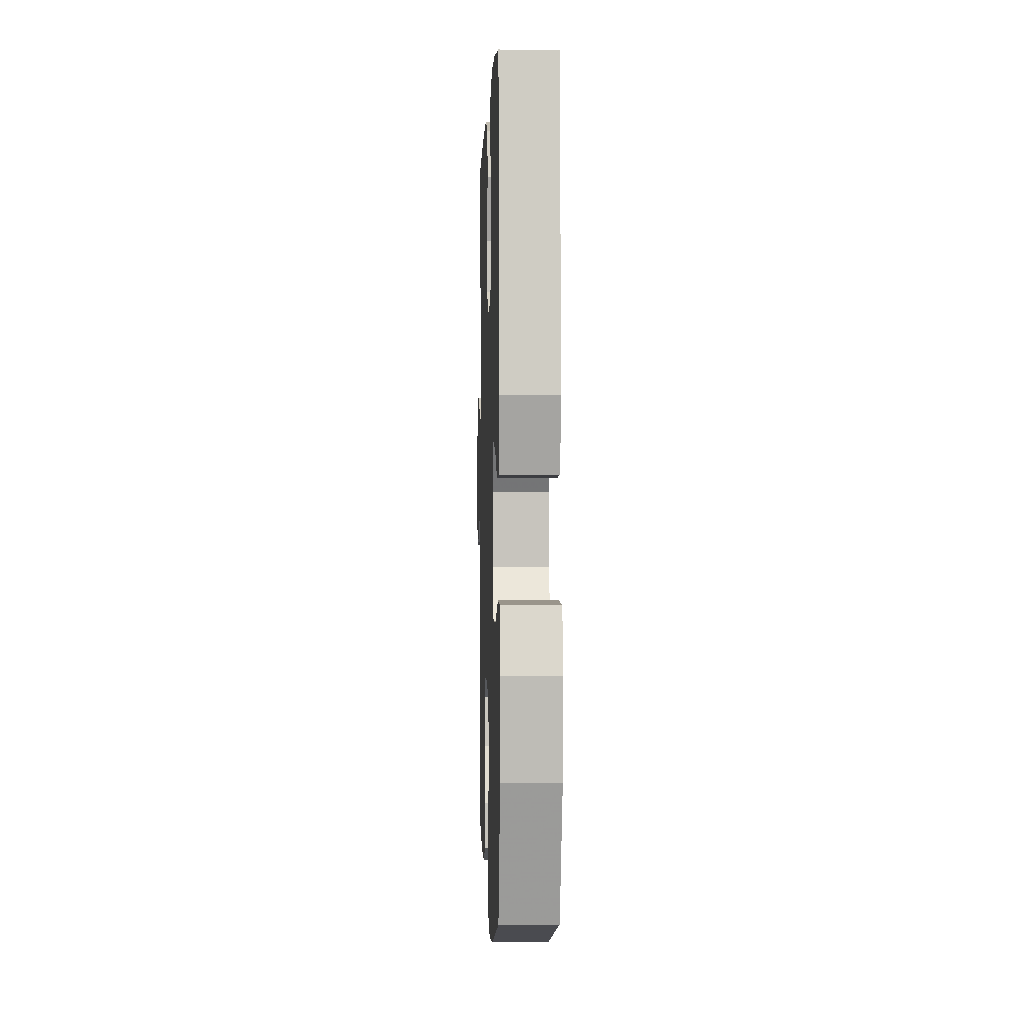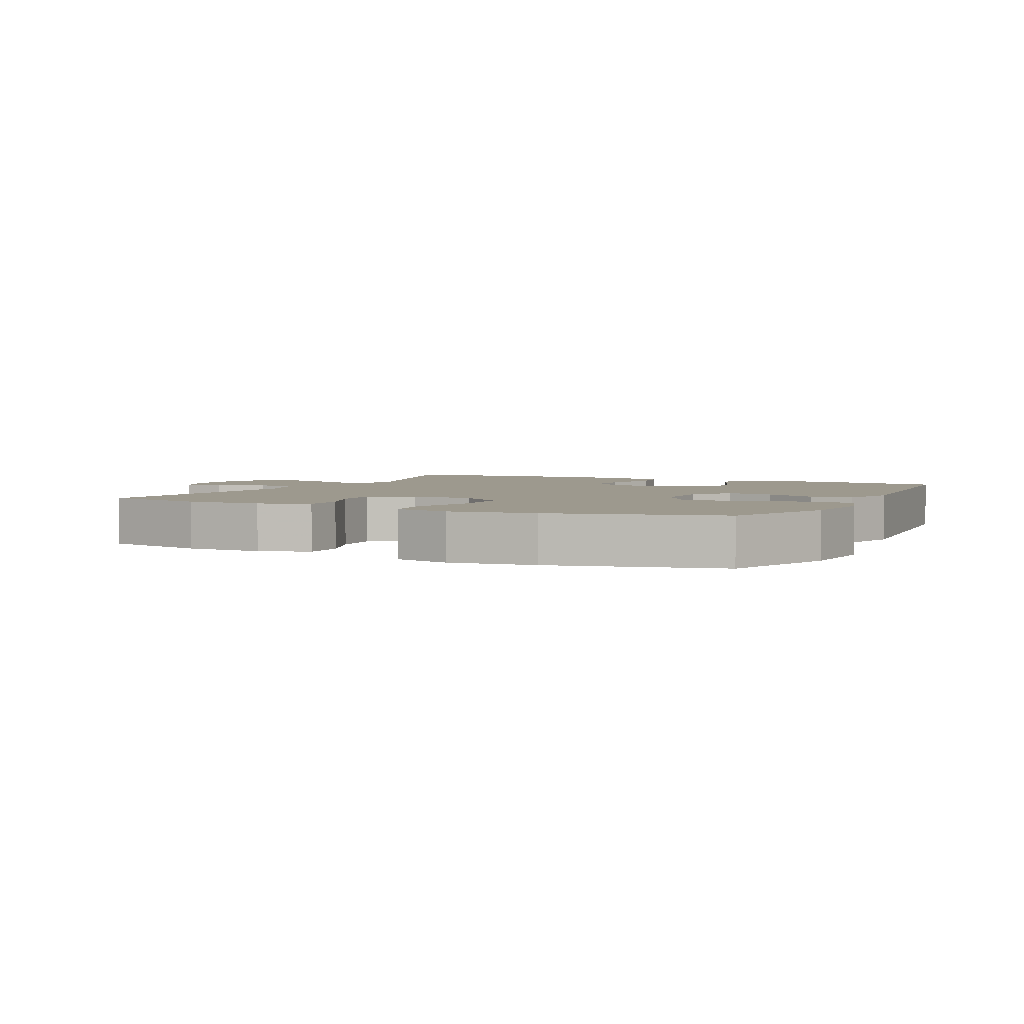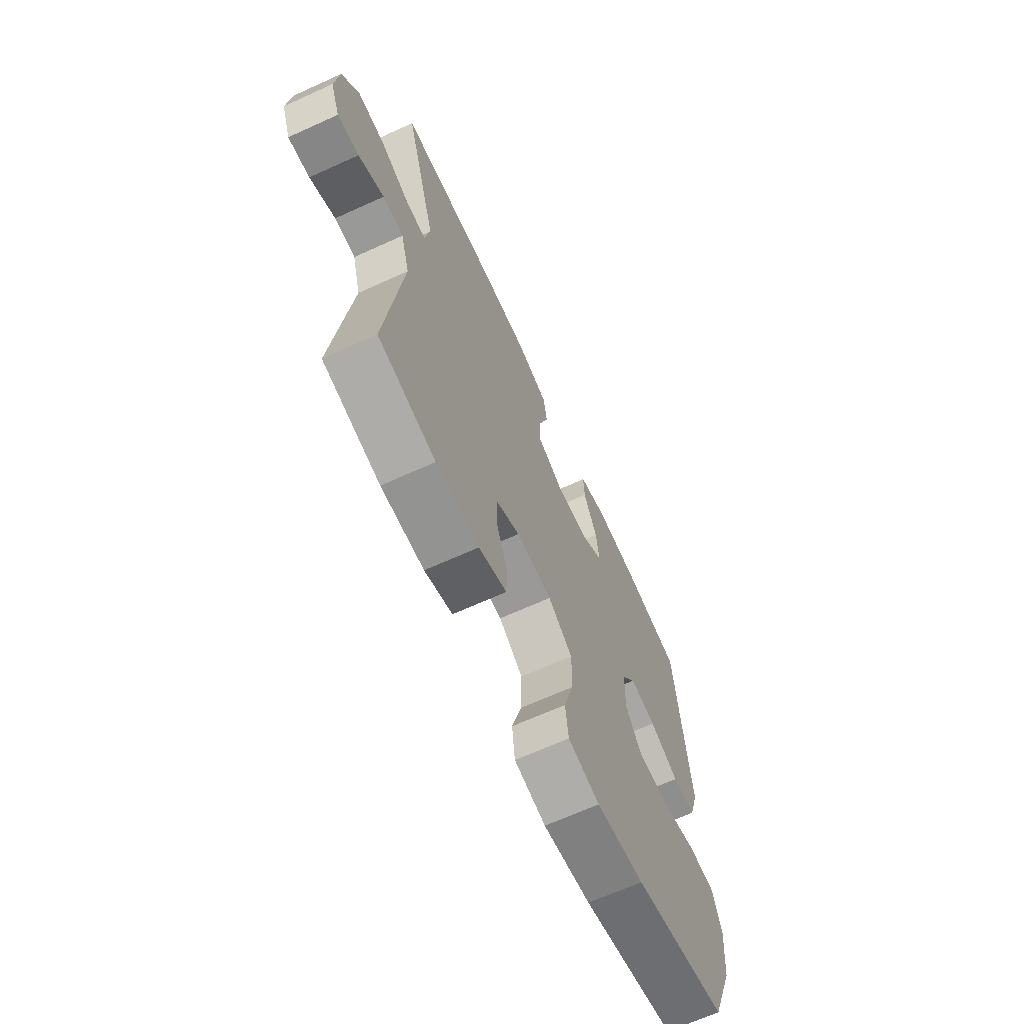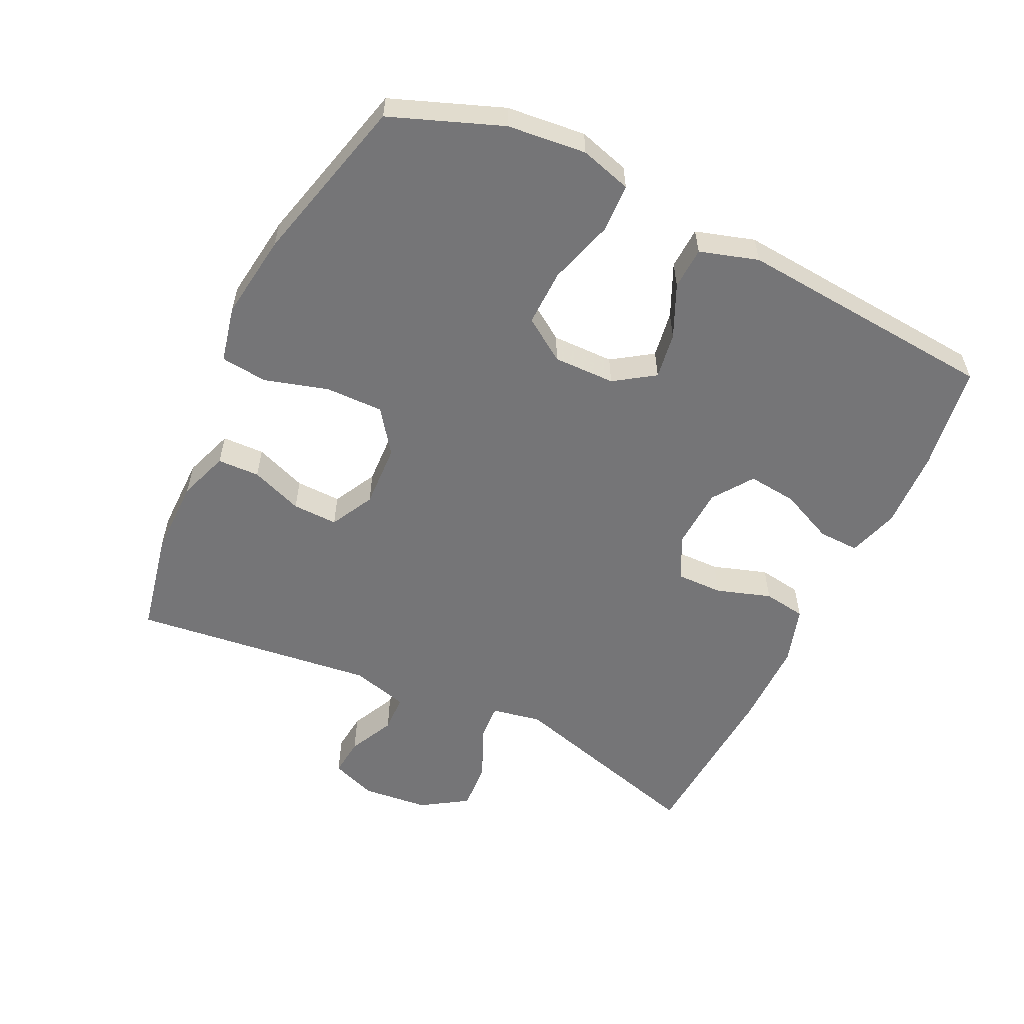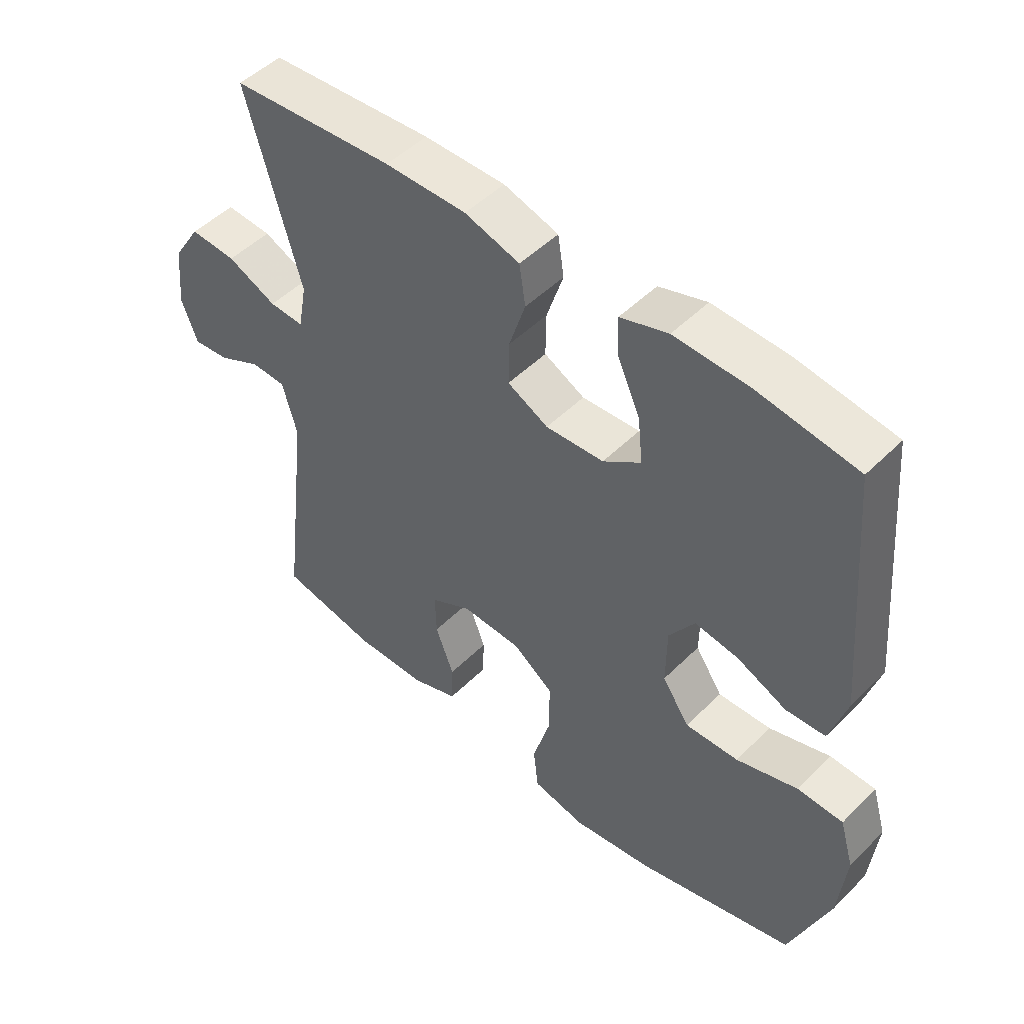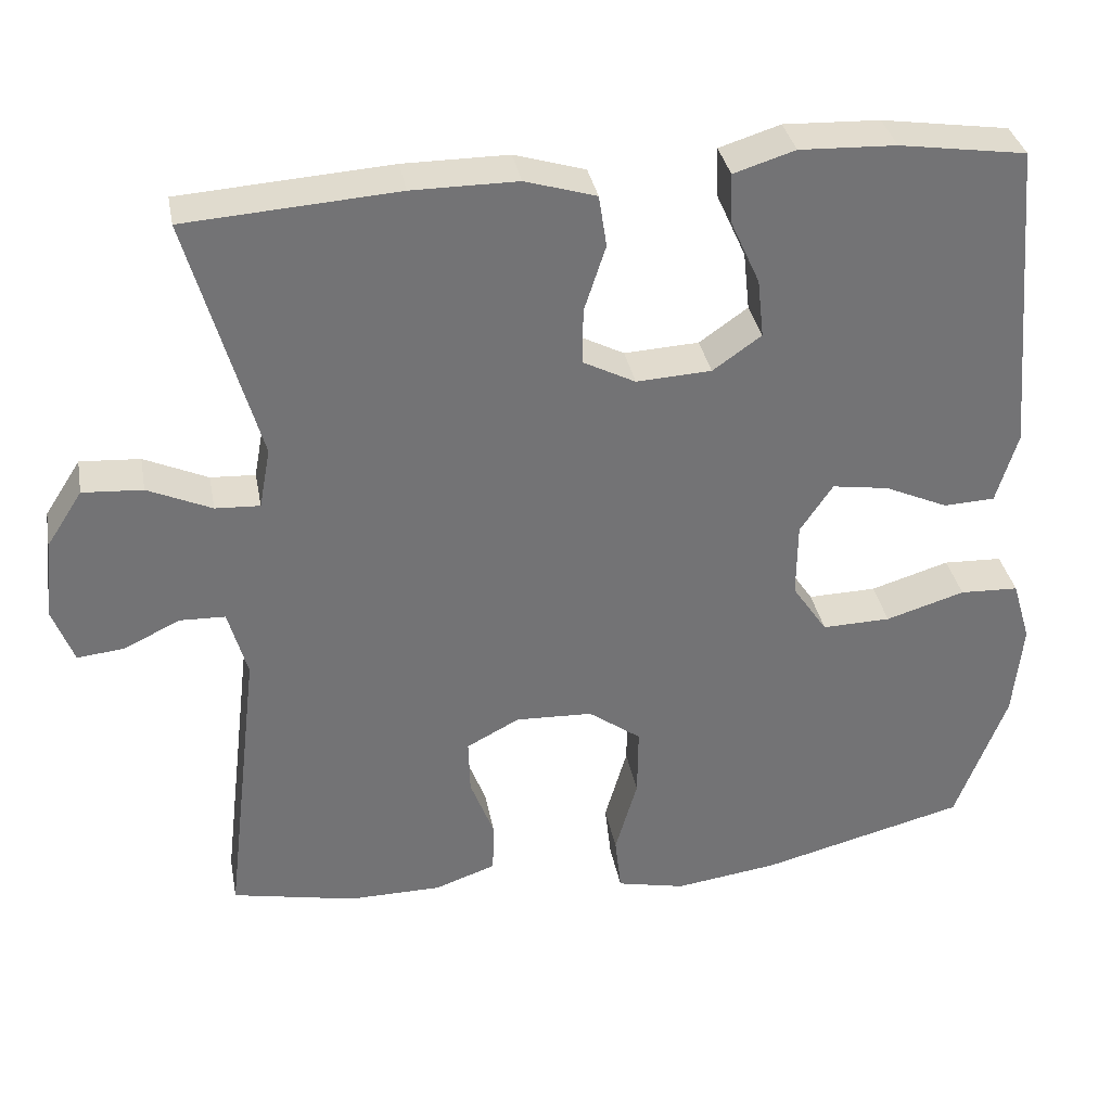
<metadata>
{"format":"obj","ext":"obj","renderer":"f3d","projection":"perspective","resolution":1024,"background":"white","views":[{"elev":-0.1,"azim":-92.0,"up":"+Z"},{"elev":3.4,"azim":-154.0,"up":"+Y"},{"elev":-67.1,"azim":114.5,"up":"+Z"},{"elev":-56.6,"azim":-115.5,"up":"+Y"},{"elev":49.1,"azim":-137.5,"up":"+Z"},{"elev":34.5,"azim":169.5,"up":"+Z"}]}
</metadata>
<code>
v 0.5 0.07 -0.5
v 0.344 0.07 -0.532
v 0.227 0.07 -0.531
v 0.151 0.07 -0.504
v 0.149 0.07 -0.44
v 0.179 0.07 -0.361
v 0.181 0.07 -0.292
v 0.115 0.07 -0.257
v 0.018 0.07 -0.261
v -0.048 0.07 -0.309
v -0.047 0.07 -0.397
v -0.019 0.07 -0.494
v -0.027 0.07 -0.565
v -0.113 0.07 -0.584
v -0.243 0.07 -0.566
v -0.5 0.07 -0.5
v -0.564 0.07 -0.331
v -0.576 0.07 -0.211
v -0.553 0.07 -0.133
v -0.479 0.07 -0.13
v -0.38 0.07 -0.16
v -0.294 0.07 -0.162
v -0.25 0.07 -0.097
v -0.251 0.07 -0.003
v -0.292 0.07 0.058
v -0.363 0.07 0.047
v -0.443 0.07 0.011
v -0.507 0.07 0.014
v -0.534 0.07 0.103
v -0.5 0.07 0.5
v -0.34 0.07 0.524
v -0.219 0.07 0.529
v -0.142 0.07 0.505
v -0.144 0.07 0.443
v -0.181 0.07 0.361
v -0.189 0.07 0.287
v -0.128 0.07 0.244
v -0.034 0.07 0.239
v 0.032 0.07 0.273
v 0.031 0.07 0.343
v 0.004 0.07 0.426
v 0.014 0.07 0.491
v 0.103 0.07 0.518
v 0.235 0.07 0.518
v 0.5 0.07 0.5
v 0.412 0.07 0.191
v 0.426 0.07 0.115
v 0.482 0.07 0.118
v 0.562 0.07 0.154
v 0.637 0.07 0.159
v 0.682 0.07 0.089
v 0.692 0.07 -0.012
v 0.666 0.07 -0.081
v 0.607 0.07 -0.075
v 0.537 0.07 -0.041
v 0.48 0.07 -0.043
v 0.456 0.07 -0.129
v 0.5 0 -0.5
v 0.344 0 -0.532
v 0.227 0 -0.531
v 0.151 0 -0.504
v 0.149 0 -0.44
v 0.179 0 -0.361
v 0.181 0 -0.292
v 0.115 0 -0.257
v 0.018 0 -0.261
v -0.048 0 -0.309
v -0.047 0 -0.397
v -0.019 0 -0.494
v -0.027 0 -0.565
v -0.113 0 -0.584
v -0.243 0 -0.566
v -0.5 0 -0.5
v -0.564 0 -0.331
v -0.576 0 -0.211
v -0.553 0 -0.133
v -0.479 0 -0.13
v -0.38 0 -0.16
v -0.294 0 -0.162
v -0.25 0 -0.097
v -0.251 0 -0.003
v -0.292 0 0.058
v -0.363 0 0.047
v -0.443 0 0.011
v -0.507 0 0.014
v -0.534 0 0.103
v -0.5 0 0.5
v -0.34 0 0.524
v -0.219 0 0.529
v -0.142 0 0.505
v -0.144 0 0.443
v -0.181 0 0.361
v -0.189 0 0.287
v -0.128 0 0.244
v -0.034 0 0.239
v 0.032 0 0.273
v 0.031 0 0.343
v 0.004 0 0.426
v 0.014 0 0.491
v 0.103 0 0.518
v 0.235 0 0.518
v 0.5 0 0.5
v 0.412 0 0.191
v 0.426 0 0.115
v 0.482 0 0.118
v 0.562 0 0.154
v 0.637 0 0.159
v 0.682 0 0.089
v 0.692 0 -0.012
v 0.666 0 -0.081
v 0.607 0 -0.075
v 0.537 0 -0.041
v 0.48 0 -0.043
v 0.456 0 -0.129
f 52 53 54 55
f 52 55 56
f 51 52 56
f 48 49 50 51
f 47 48 51 56
f 43 44 45 46
f 43 46 47
f 40 41 42 43
f 39 40 43 47
f 38 39 47 56
f 32 33 34 35
f 32 35 36
f 31 32 36
f 30 31 36
f 29 30 36 37
f 26 27 28 29
f 25 26 29 37
f 18 19 20 21
f 18 21 22
f 17 18 22
f 16 17 22
f 15 16 22 23
f 11 12 13 14
f 10 11 14 15
f 3 4 5 6
f 3 6 7
f 57 1 2 3
f 57 3 7
f 56 57 7 8
f 38 56 8 9
f 24 25 37 38
f 24 38 9 10
f 10 15 23 24
f 112 111 110 109
f 113 112 109
f 113 109 108
f 108 107 106 105
f 113 108 105 104
f 103 102 101 100
f 104 103 100
f 100 99 98 97
f 104 100 97 96
f 113 104 96 95
f 92 91 90 89
f 93 92 89
f 93 89 88
f 93 88 87
f 94 93 87 86
f 86 85 84 83
f 94 86 83 82
f 78 77 76 75
f 79 78 75
f 79 75 74
f 79 74 73
f 80 79 73 72
f 71 70 69 68
f 72 71 68 67
f 63 62 61 60
f 64 63 60
f 60 59 58 114
f 64 60 114
f 65 64 114 113
f 66 65 113 95
f 95 94 82 81
f 67 66 95 81
f 81 80 72 67
f 1 58 59 2
f 2 59 60 3
f 3 60 61 4
f 4 61 62 5
f 5 62 63 6
f 6 63 64 7
f 7 64 65 8
f 8 65 66 9
f 9 66 67 10
f 10 67 68 11
f 11 68 69 12
f 12 69 70 13
f 13 70 71 14
f 14 71 72 15
f 15 72 73 16
f 16 73 74 17
f 17 74 75 18
f 18 75 76 19
f 19 76 77 20
f 20 77 78 21
f 21 78 79 22
f 22 79 80 23
f 23 80 81 24
f 24 81 82 25
f 25 82 83 26
f 26 83 84 27
f 27 84 85 28
f 28 85 86 29
f 29 86 87 30
f 30 87 88 31
f 31 88 89 32
f 32 89 90 33
f 33 90 91 34
f 34 91 92 35
f 35 92 93 36
f 36 93 94 37
f 37 94 95 38
f 38 95 96 39
f 39 96 97 40
f 40 97 98 41
f 41 98 99 42
f 42 99 100 43
f 43 100 101 44
f 44 101 102 45
f 45 102 103 46
f 46 103 104 47
f 47 104 105 48
f 48 105 106 49
f 49 106 107 50
f 50 107 108 51
f 51 108 109 52
f 52 109 110 53
f 53 110 111 54
f 54 111 112 55
f 55 112 113 56
f 56 113 114 57
f 57 114 58 1

</code>
